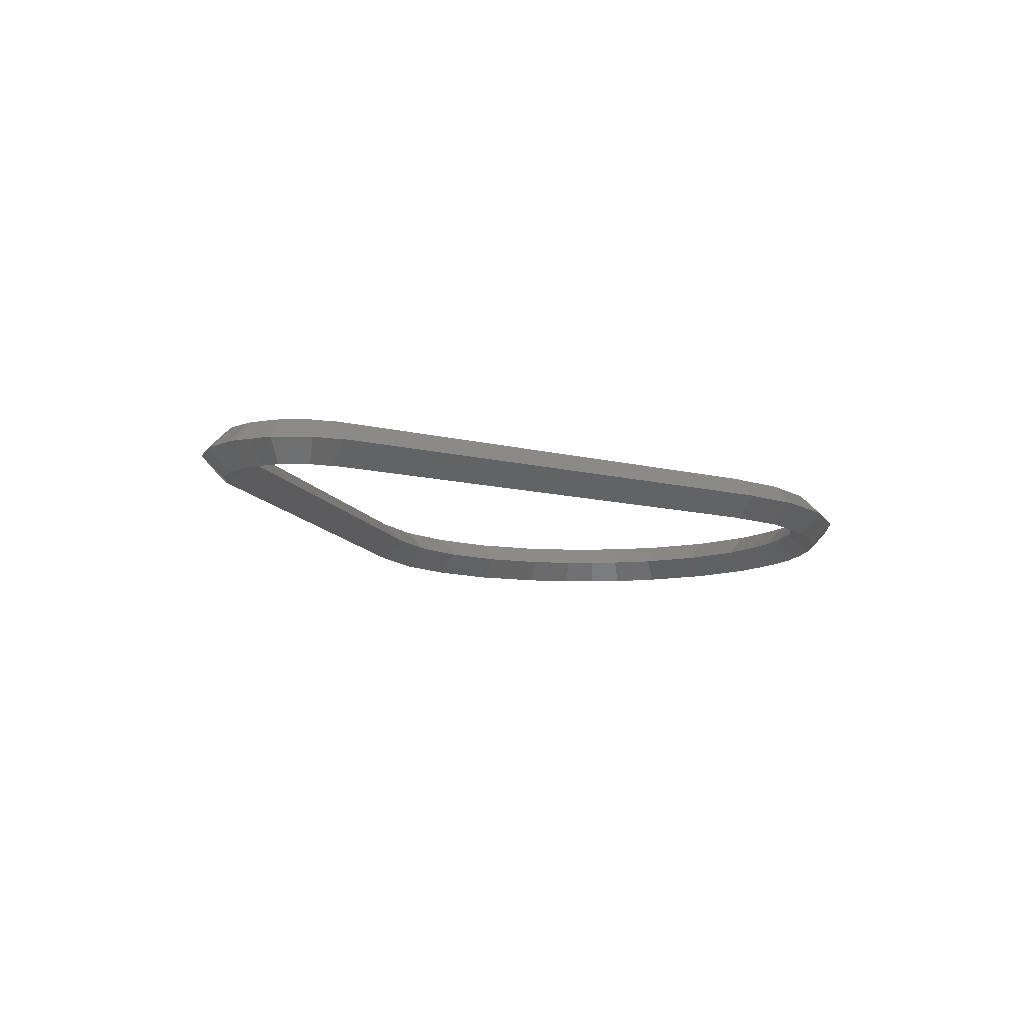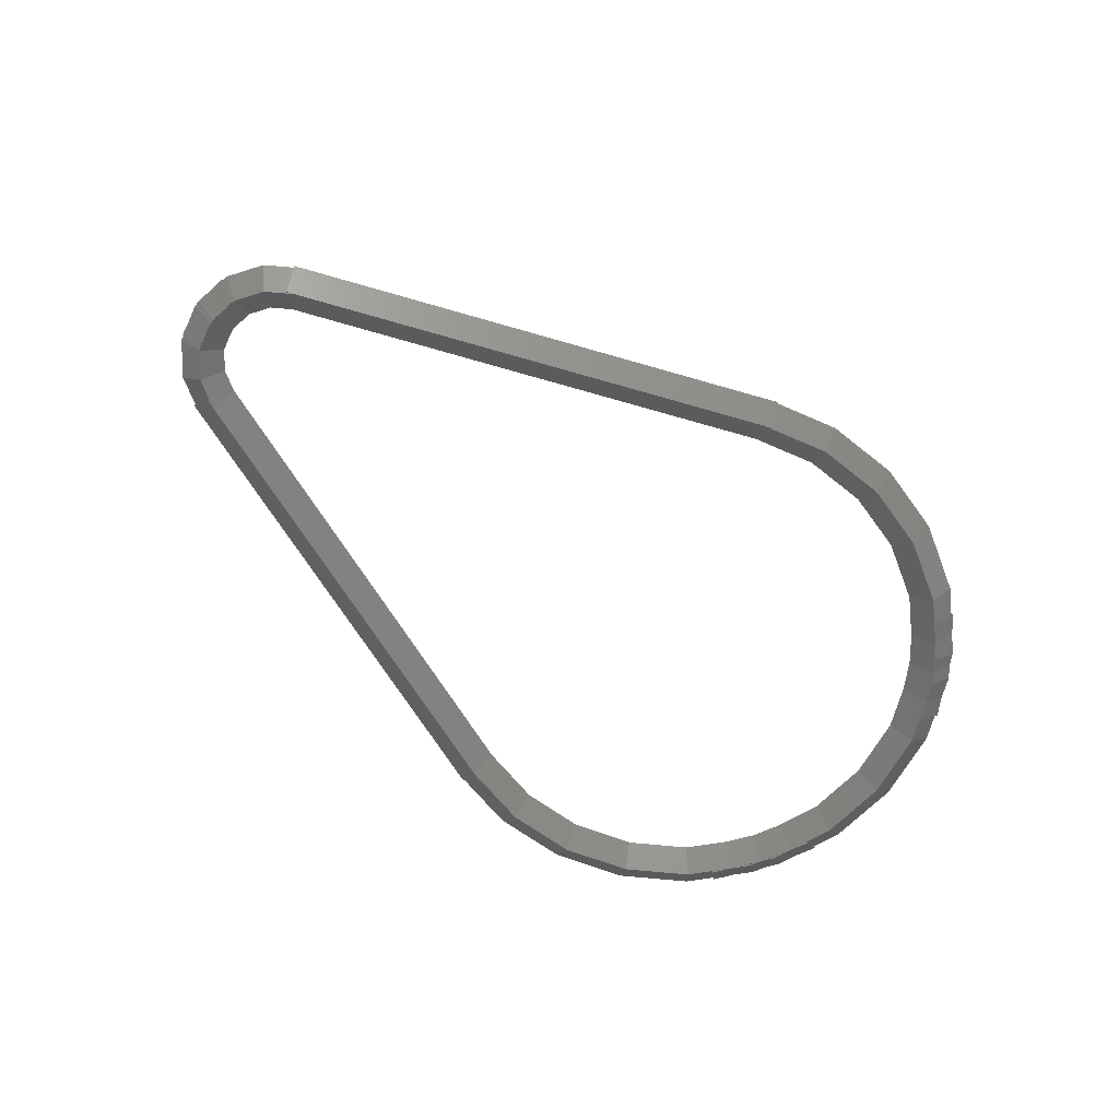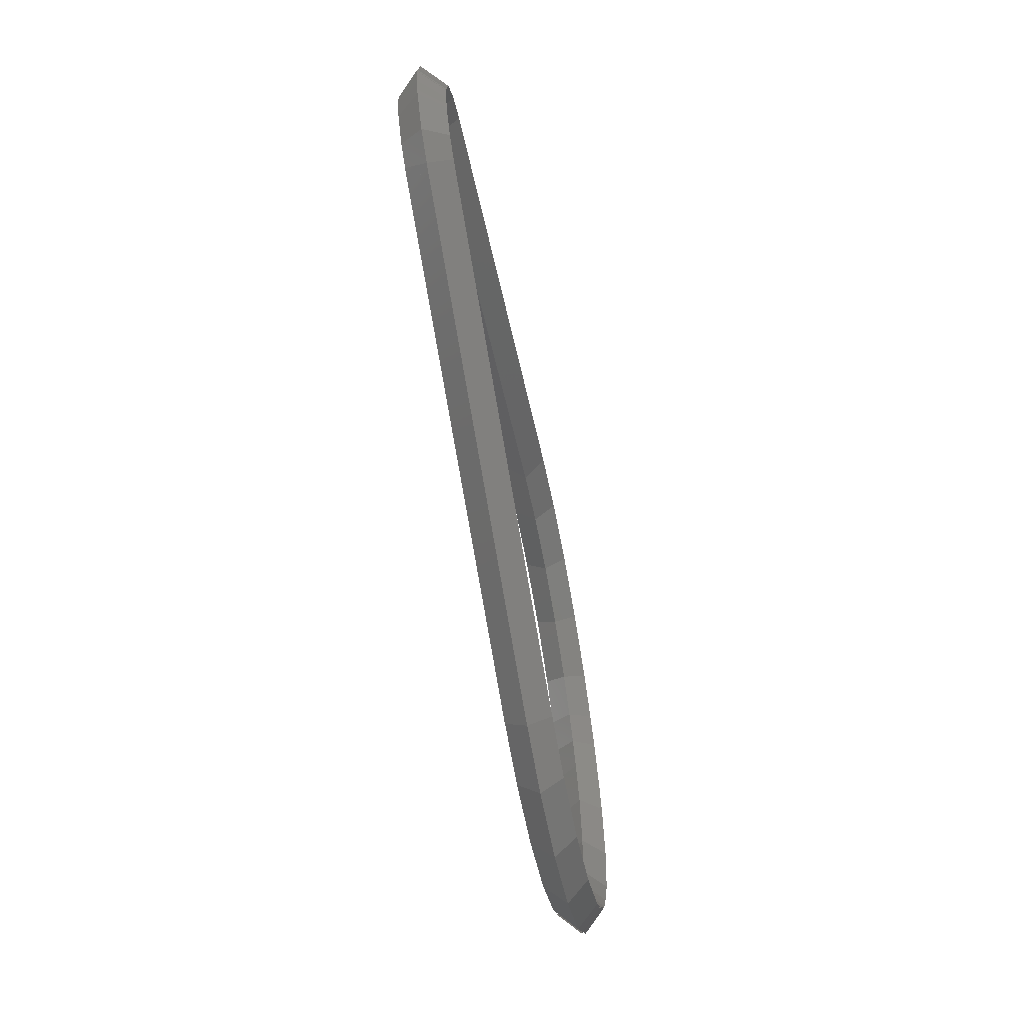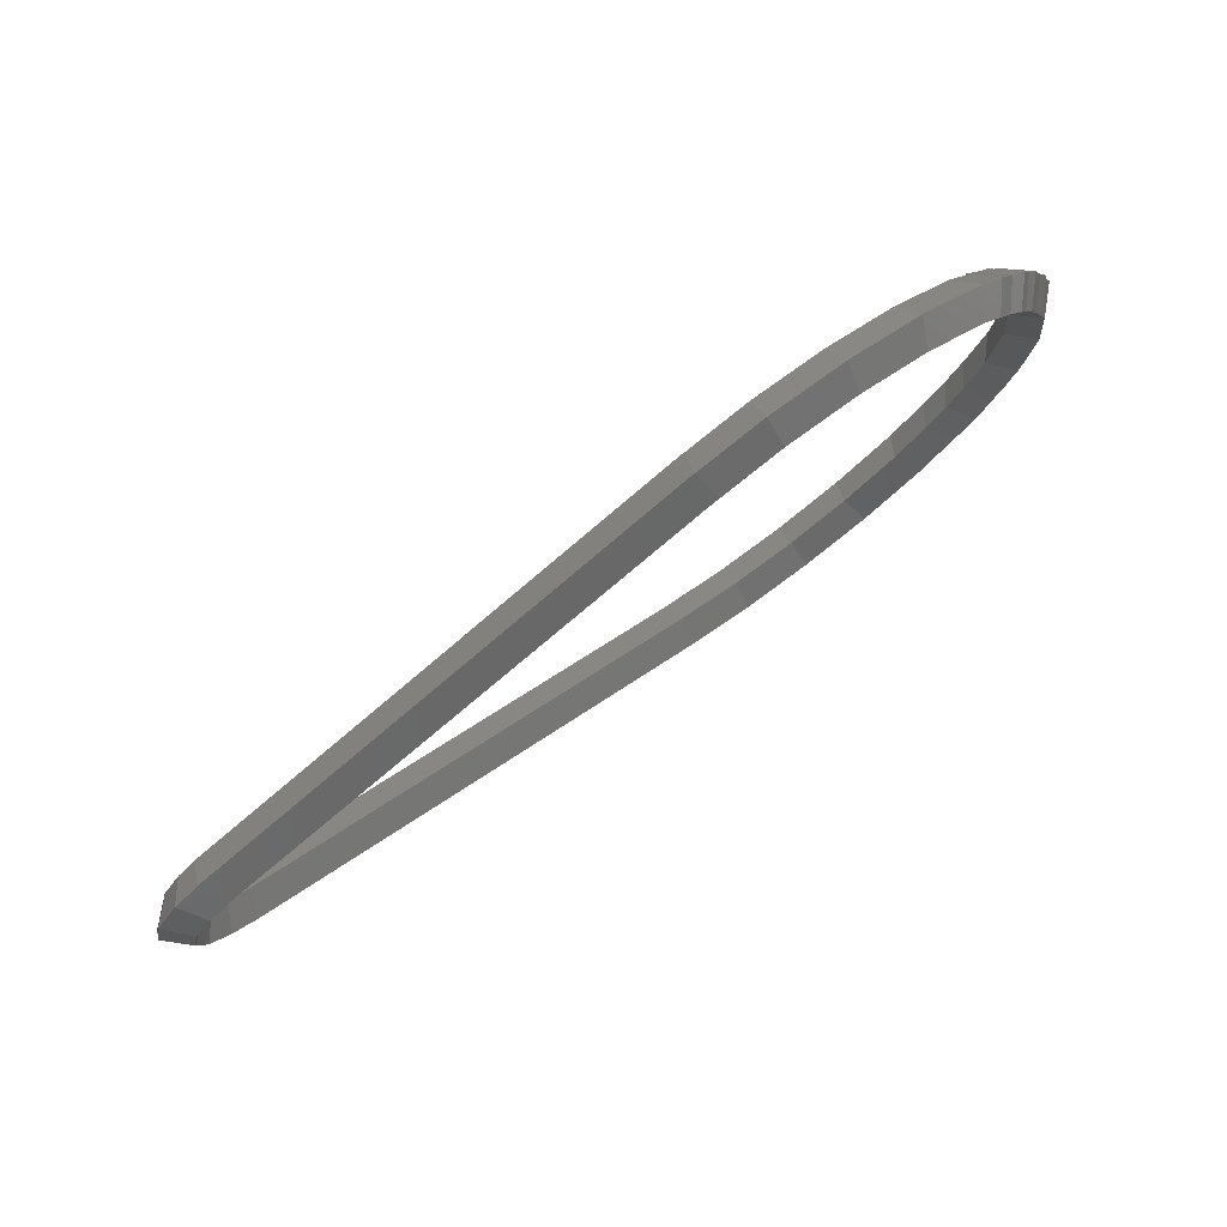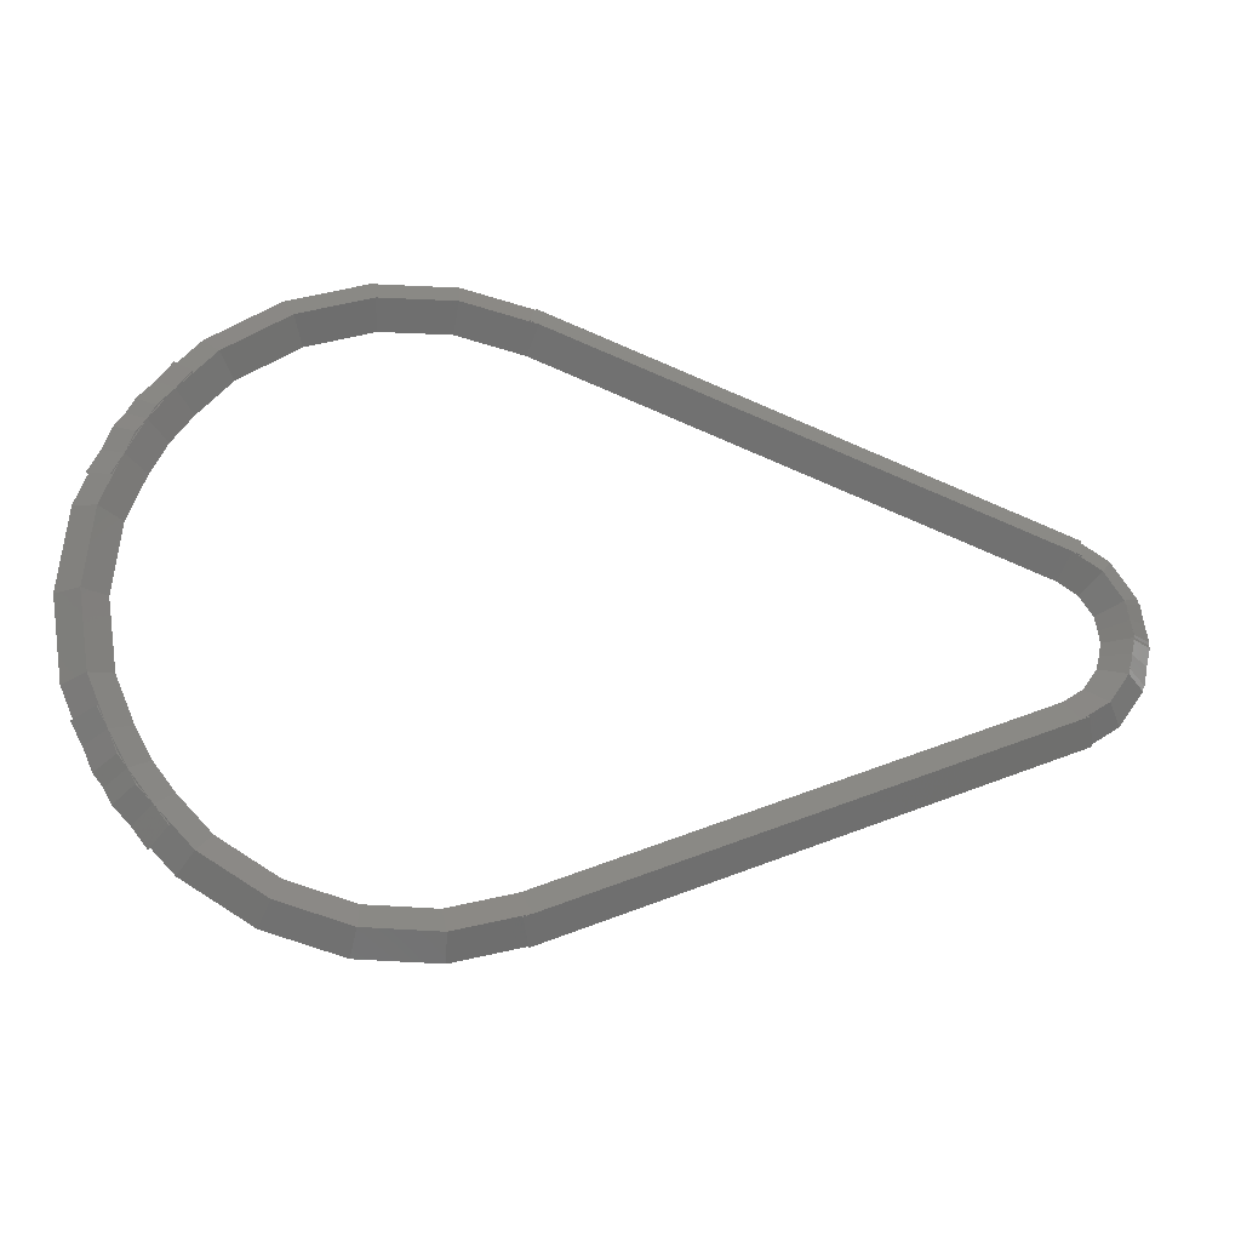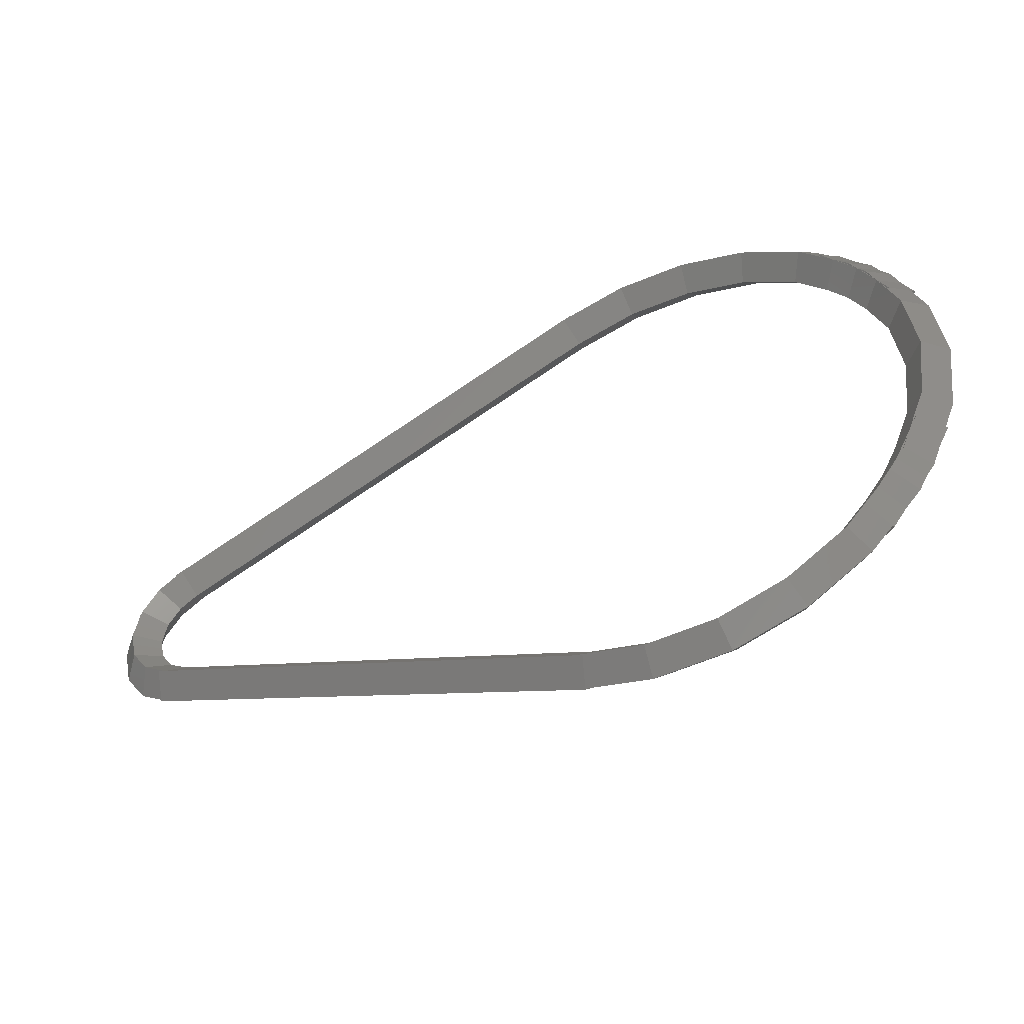
<metadata>
{"format":"stl","ext":"stl","renderer":"f3d","projection":"perspective","resolution":1024,"background":"white","views":[{"elev":-10.5,"azim":-54.5,"up":"+Z"},{"elev":-68.4,"azim":-37.2,"up":"+Z"},{"elev":-61.8,"azim":-79.3,"up":"+Y"},{"elev":77.3,"azim":-36.3,"up":"+Y"},{"elev":-16.5,"azim":170.5,"up":"+Y"},{"elev":-48.0,"azim":26.5,"up":"+Y"}]}
</metadata>
<code>
# stl→obj: 172 verts, 256 faces
v 0.792 -0.792 0
v 0.9699 -0.56 0
v 1.057 -0.61 -0.1
v 0.8627 -0.8627 -0.1
v 1.143 -0.66 0
v 0.9334 -0.9334 0
v 1.057 -0.61 0.1
v 0.8627 -0.8627 0.1
v 1.082 -0.2899 0
v 1.178 -0.3158 -0.1
v 1.275 -0.3416 0
v 1.178 -0.3158 0.1
v 1.12 0 0
v 1.22 0 -0.1
v 1.32 0 0
v 1.22 0 0.1
v 1.082 0.2899 0
v 1.178 0.3158 -0.1
v 1.275 0.3416 0
v 1.178 0.3158 0.1
v 0.9699 0.56 0
v 1.057 0.61 -0.1
v 1.143 0.66 0
v 1.057 0.61 0.1
v 0.792 0.792 0
v 0.8627 0.8627 -0.1
v 0.9334 0.9334 0
v 0.8627 0.8627 0.1
v -2.529 -0.3361 0.1
v -2.648 -0.2611 0.1
v -2.717 -0.3335 0
v -2.565 -0.4294 0
v -2.648 -0.2611 -0.1
v -2.529 -0.3361 -0.1
v -2.579 -0.1886 0
v -2.493 -0.2427 0
v -2.729 -0.1464 0.1
v -2.82 -0.1871 0
v -2.729 -0.1464 -0.1
v -2.638 -0.1057 0
v -2.76 -0.009417 0.1
v -2.86 -0.01211 0
v -2.76 -0.009417 -0.1
v -2.66 -0.006793 0
v -2.736 0.129 0.1
v -2.829 0.1648 0
v -2.736 0.129 -0.1
v -2.643 0.09318 0
v -2.736 -0.129 0.1
v -2.76 0.009417 0.1
v -2.86 0.01211 0
v -2.829 -0.1648 0
v -2.76 0.009417 -0.1
v -2.736 -0.129 -0.1
v -2.66 0.006793 0
v -2.643 -0.09318 0
v -2.729 0.1464 0.1
v -2.82 0.1871 0
v -2.729 0.1464 -0.1
v -2.638 0.1057 0
v -2.648 0.2611 0.1
v -2.717 0.3335 0
v -2.648 0.2611 -0.1
v -2.579 0.1886 0
v -2.529 0.3361 0.1
v -2.565 0.4294 0
v -2.529 0.3361 -0.1
v -2.493 0.2427 0
v -0.4014 -1.046 0
v -0.1171 -1.114 0
v -0.1275 -1.213 -0.1
v -0.4372 -1.139 -0.1
v -0.138 -1.313 0
v -0.473 -1.232 0
v -0.1275 -1.213 0.1
v -0.4372 -1.139 0.1
v 0.1752 -1.106 0
v 0.1908 -1.205 -0.1
v 0.2065 -1.304 0
v 0.1908 -1.205 0.1
v 0.4555 -1.023 0
v 0.4962 -1.115 -0.1
v 0.5369 -1.206 0
v 0.4962 -1.115 0.1
v 0.7048 -0.8704 0
v 0.7678 -0.9481 -0.1
v 0.8307 -1.026 0
v 0.7678 -0.9481 0.1
v 0.9061 -0.6583 0
v 0.987 -0.7171 -0.1
v 1.068 -0.7759 0
v 0.987 -0.7171 0.1
v 1.046 -0.4014 0
v 1.139 -0.4372 -0.1
v 1.232 -0.473 0
v 1.139 -0.4372 0.1
v -1.111 -0.7734 0
v -1.147 -0.8667 0.1
v -0.3998 -1.153 0.1
v -0.364 -1.06 0
v -1.183 -0.9601 0
v -0.4357 -1.247 0
v -1.147 -0.8667 -0.1
v -0.3998 -1.153 -0.1
v -1.82 -0.5009 0
v -1.856 -0.5942 0.1
v -1.109 -0.8809 0.1
v -1.074 -0.7876 0
v -1.892 -0.6876 0
v -1.145 -0.9743 0
v -1.856 -0.5942 -0.1
v -1.109 -0.8809 -0.1
v -2.53 -0.2286 0
v -2.566 -0.322 0.1
v -1.819 -0.6087 0.1
v -1.783 -0.5153 0
v -2.602 -0.4153 0
v -1.855 -0.702 0
v -2.566 -0.322 -0.1
v -1.819 -0.6087 -0.1
v 1.046 0.4014 0
v 0.9061 0.6583 0
v 0.987 0.7171 -0.1
v 1.139 0.4372 -0.1
v 1.068 0.7759 0
v 1.232 0.473 0
v 0.987 0.7171 0.1
v 1.139 0.4372 0.1
v 0.7048 0.8704 0
v 0.7678 0.9481 -0.1
v 0.8307 1.026 0
v 0.7678 0.9481 0.1
v 0.4555 1.023 0
v 0.4962 1.115 -0.1
v 0.5369 1.206 0
v 0.4962 1.115 0.1
v 0.1752 1.106 0
v 0.1908 1.205 -0.1
v 0.2065 1.304 0
v 0.1908 1.205 0.1
v -0.1171 1.114 0
v -0.1275 1.213 -0.1
v -0.138 1.313 0
v -0.1275 1.213 0.1
v -0.4014 1.046 0
v -0.4372 1.139 -0.1
v -0.473 1.232 0
v -0.4372 1.139 0.1
v -1.183 0.9601 0
v -1.147 0.8667 0.1
v -0.3998 1.153 0.1
v -0.4357 1.247 0
v -1.111 0.7734 0
v -0.364 1.06 0
v -1.147 0.8667 -0.1
v -0.3998 1.153 -0.1
v -1.892 0.6876 0
v -1.856 0.5942 0.1
v -1.109 0.8809 0.1
v -1.145 0.9743 0
v -1.82 0.5009 0
v -1.074 0.7876 0
v -1.856 0.5942 -0.1
v -1.109 0.8809 -0.1
v -2.602 0.4153 0
v -2.566 0.322 0.1
v -1.819 0.6087 0.1
v -1.855 0.702 0
v -2.53 0.2286 0
v -1.783 0.5153 0
v -2.566 0.322 -0.1
v -1.819 0.6087 -0.1
f 1 2 3
f 1 3 4
f 4 3 5
f 4 5 6
f 6 5 7
f 6 7 8
f 8 7 2
f 8 2 1
f 2 9 10
f 2 10 3
f 3 10 11
f 3 11 5
f 5 11 12
f 5 12 7
f 7 12 9
f 7 9 2
f 9 13 14
f 9 14 10
f 10 14 15
f 10 15 11
f 11 15 16
f 11 16 12
f 12 16 13
f 12 13 9
f 13 17 18
f 13 18 14
f 14 18 19
f 14 19 15
f 15 19 20
f 15 20 16
f 16 20 17
f 16 17 13
f 17 21 22
f 17 22 18
f 18 22 23
f 18 23 19
f 19 23 24
f 19 24 20
f 20 24 21
f 20 21 17
f 21 25 26
f 21 26 22
f 22 26 27
f 22 27 23
f 23 27 28
f 23 28 24
f 24 28 25
f 24 25 21
f 29 30 31
f 29 31 32
f 32 31 33
f 32 33 34
f 34 33 35
f 34 35 36
f 36 35 30
f 36 30 29
f 30 37 38
f 30 38 31
f 31 38 39
f 31 39 33
f 33 39 40
f 33 40 35
f 35 40 37
f 35 37 30
f 37 41 42
f 37 42 38
f 38 42 43
f 38 43 39
f 39 43 44
f 39 44 40
f 40 44 41
f 40 41 37
f 41 45 46
f 41 46 42
f 42 46 47
f 42 47 43
f 43 47 48
f 43 48 44
f 44 48 45
f 44 45 41
f 49 50 51
f 49 51 52
f 52 51 53
f 52 53 54
f 54 53 55
f 54 55 56
f 56 55 50
f 56 50 49
f 50 57 58
f 50 58 51
f 51 58 59
f 51 59 53
f 53 59 60
f 53 60 55
f 55 60 57
f 55 57 50
f 57 61 62
f 57 62 58
f 58 62 63
f 58 63 59
f 59 63 64
f 59 64 60
f 60 64 61
f 60 61 57
f 61 65 66
f 61 66 62
f 62 66 67
f 62 67 63
f 63 67 68
f 63 68 64
f 64 68 65
f 64 65 61
f 69 70 71
f 69 71 72
f 72 71 73
f 72 73 74
f 74 73 75
f 74 75 76
f 76 75 70
f 76 70 69
f 70 77 78
f 70 78 71
f 71 78 79
f 71 79 73
f 73 79 80
f 73 80 75
f 75 80 77
f 75 77 70
f 77 81 82
f 77 82 78
f 78 82 83
f 78 83 79
f 79 83 84
f 79 84 80
f 80 84 81
f 80 81 77
f 81 85 86
f 81 86 82
f 82 86 87
f 82 87 83
f 83 87 88
f 83 88 84
f 84 88 85
f 84 85 81
f 85 89 90
f 85 90 86
f 86 90 91
f 86 91 87
f 87 91 92
f 87 92 88
f 88 92 89
f 88 89 85
f 89 93 94
f 89 94 90
f 90 94 95
f 90 95 91
f 91 95 96
f 91 96 92
f 92 96 93
f 92 93 89
f 97 98 99
f 97 99 100
f 98 101 102
f 98 102 99
f 101 103 104
f 101 104 102
f 103 97 100
f 103 100 104
f 105 106 107
f 105 107 108
f 106 109 110
f 106 110 107
f 109 111 112
f 109 112 110
f 111 105 108
f 111 108 112
f 113 114 115
f 113 115 116
f 114 117 118
f 114 118 115
f 117 119 120
f 117 120 118
f 119 113 116
f 119 116 120
f 121 122 123
f 121 123 124
f 124 123 125
f 124 125 126
f 126 125 127
f 126 127 128
f 128 127 122
f 128 122 121
f 122 129 130
f 122 130 123
f 123 130 131
f 123 131 125
f 125 131 132
f 125 132 127
f 127 132 129
f 127 129 122
f 129 133 134
f 129 134 130
f 130 134 135
f 130 135 131
f 131 135 136
f 131 136 132
f 132 136 133
f 132 133 129
f 133 137 138
f 133 138 134
f 134 138 139
f 134 139 135
f 135 139 140
f 135 140 136
f 136 140 137
f 136 137 133
f 137 141 142
f 137 142 138
f 138 142 143
f 138 143 139
f 139 143 144
f 139 144 140
f 140 144 141
f 140 141 137
f 141 145 146
f 141 146 142
f 142 146 147
f 142 147 143
f 143 147 148
f 143 148 144
f 144 148 145
f 144 145 141
f 149 150 151
f 149 151 152
f 150 153 154
f 150 154 151
f 153 155 156
f 153 156 154
f 155 149 152
f 155 152 156
f 157 158 159
f 157 159 160
f 158 161 162
f 158 162 159
f 161 163 164
f 161 164 162
f 163 157 160
f 163 160 164
f 165 166 167
f 165 167 168
f 166 169 170
f 166 170 167
f 169 171 172
f 169 172 170
f 171 165 168
f 171 168 172

</code>
